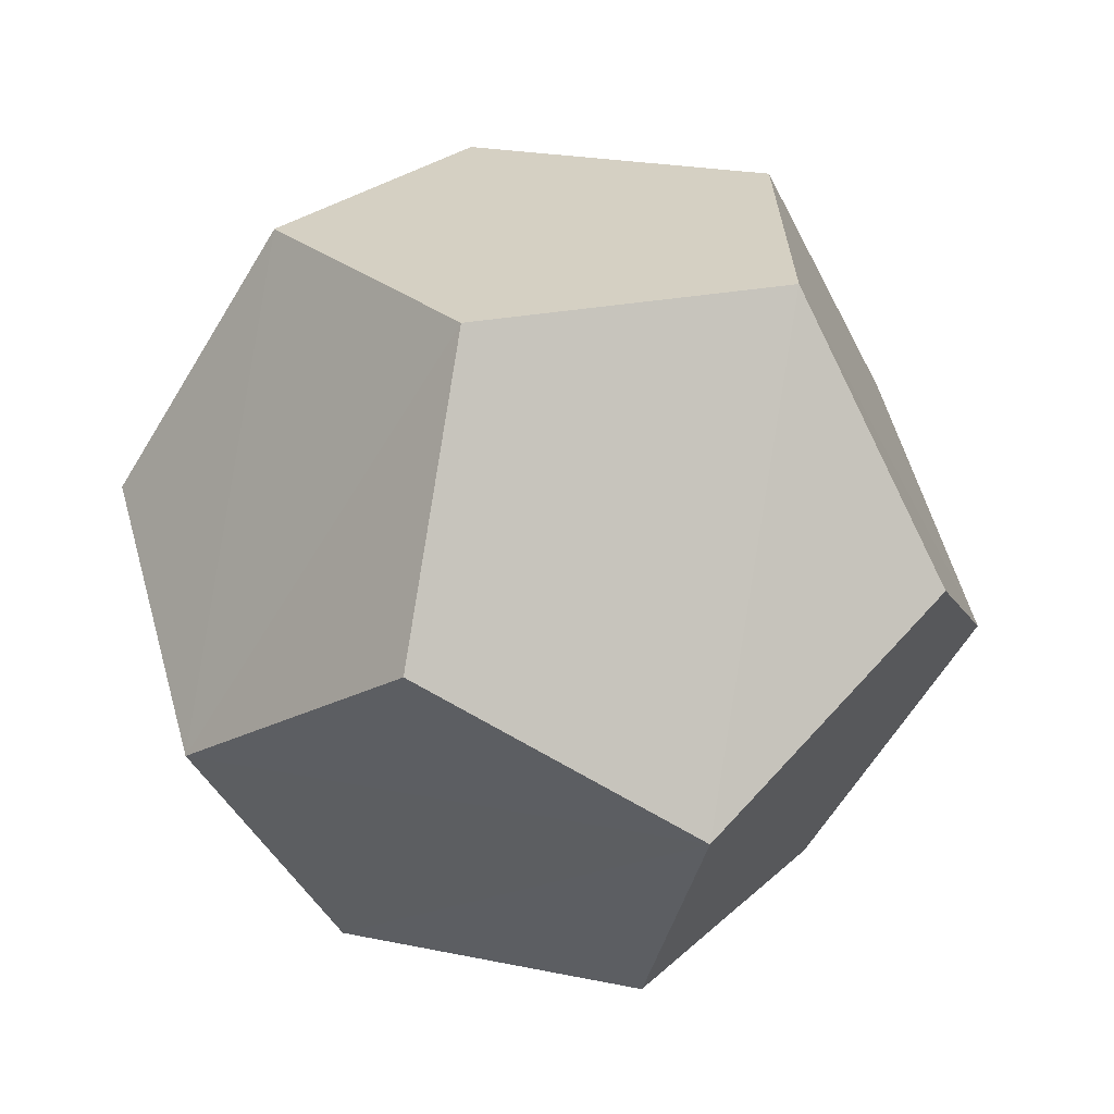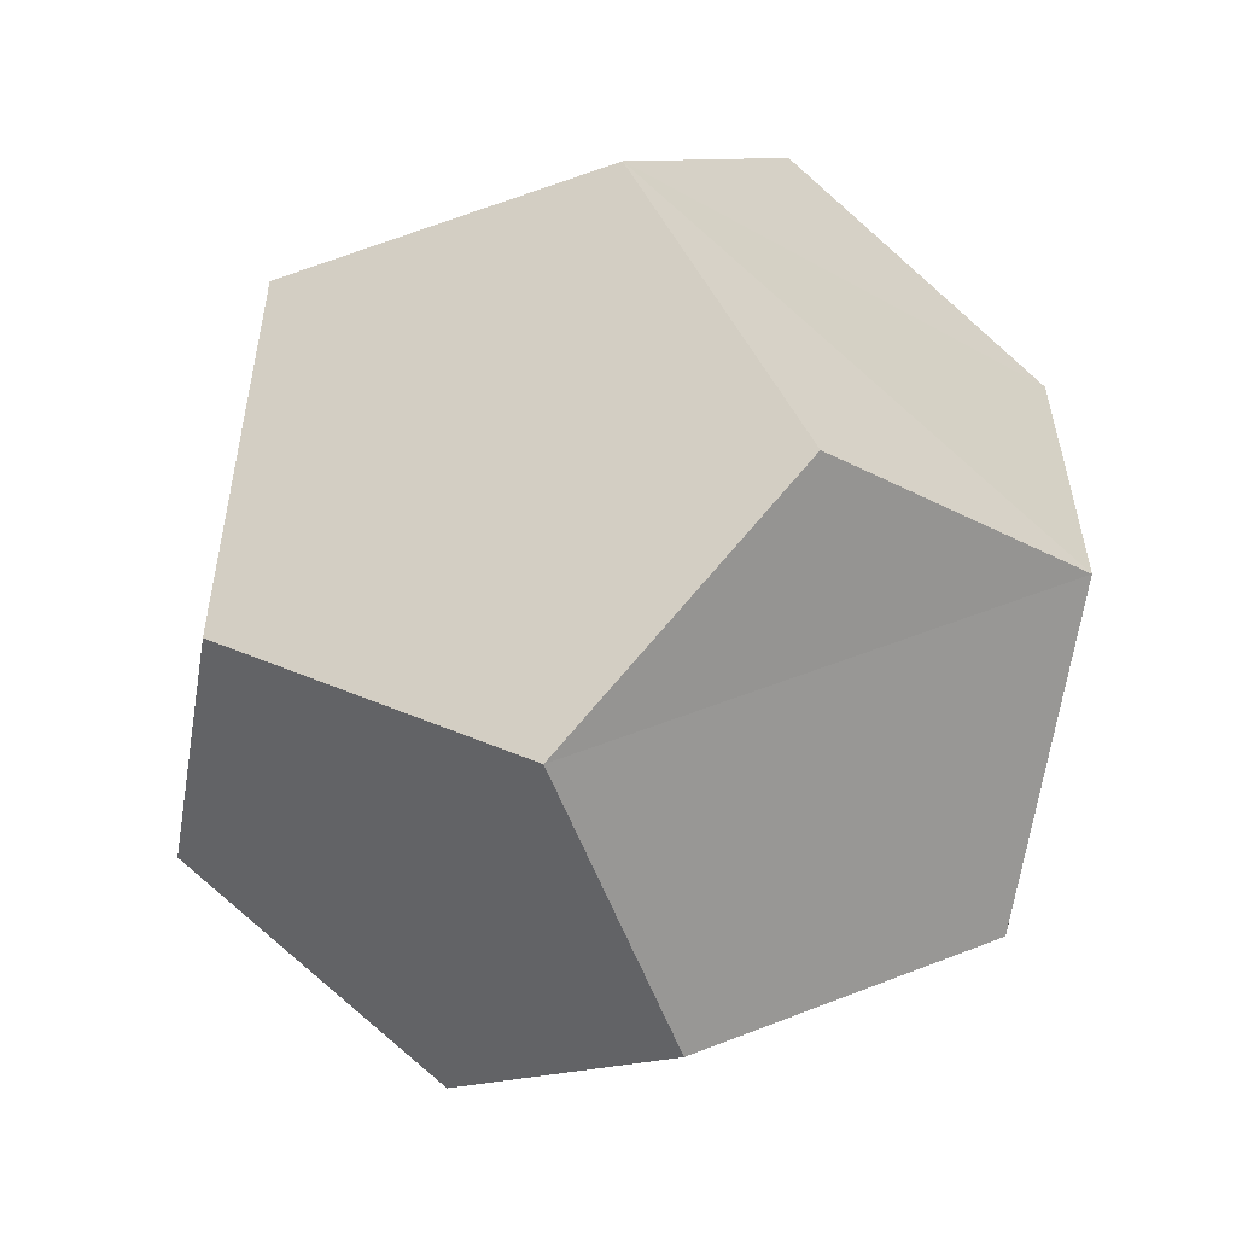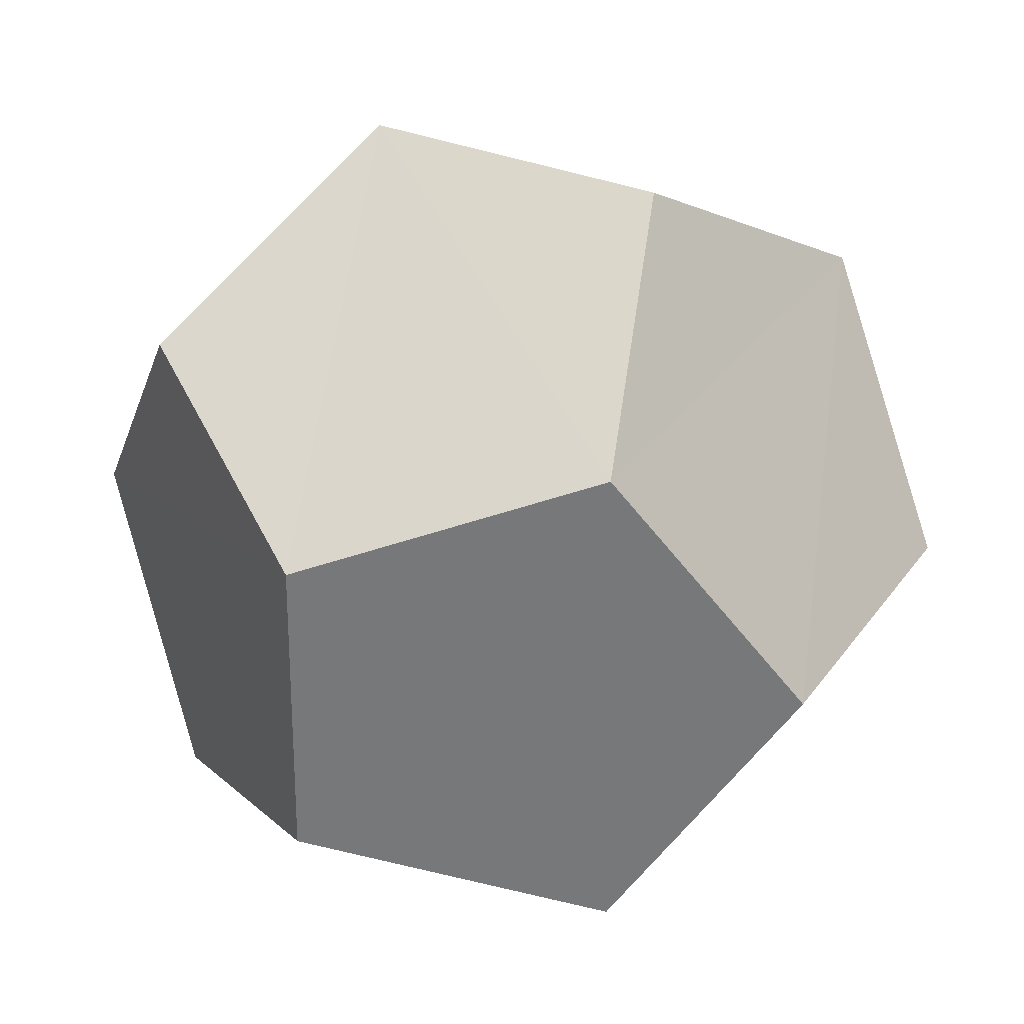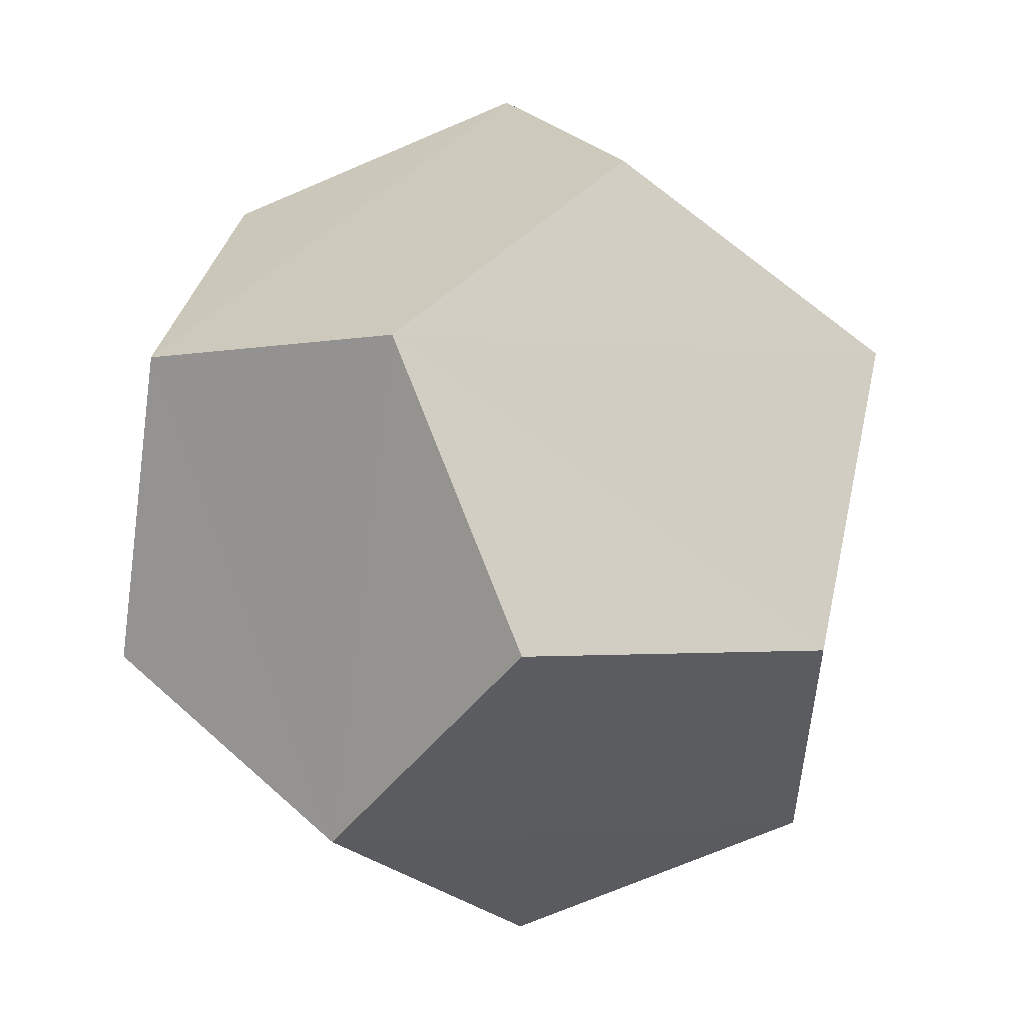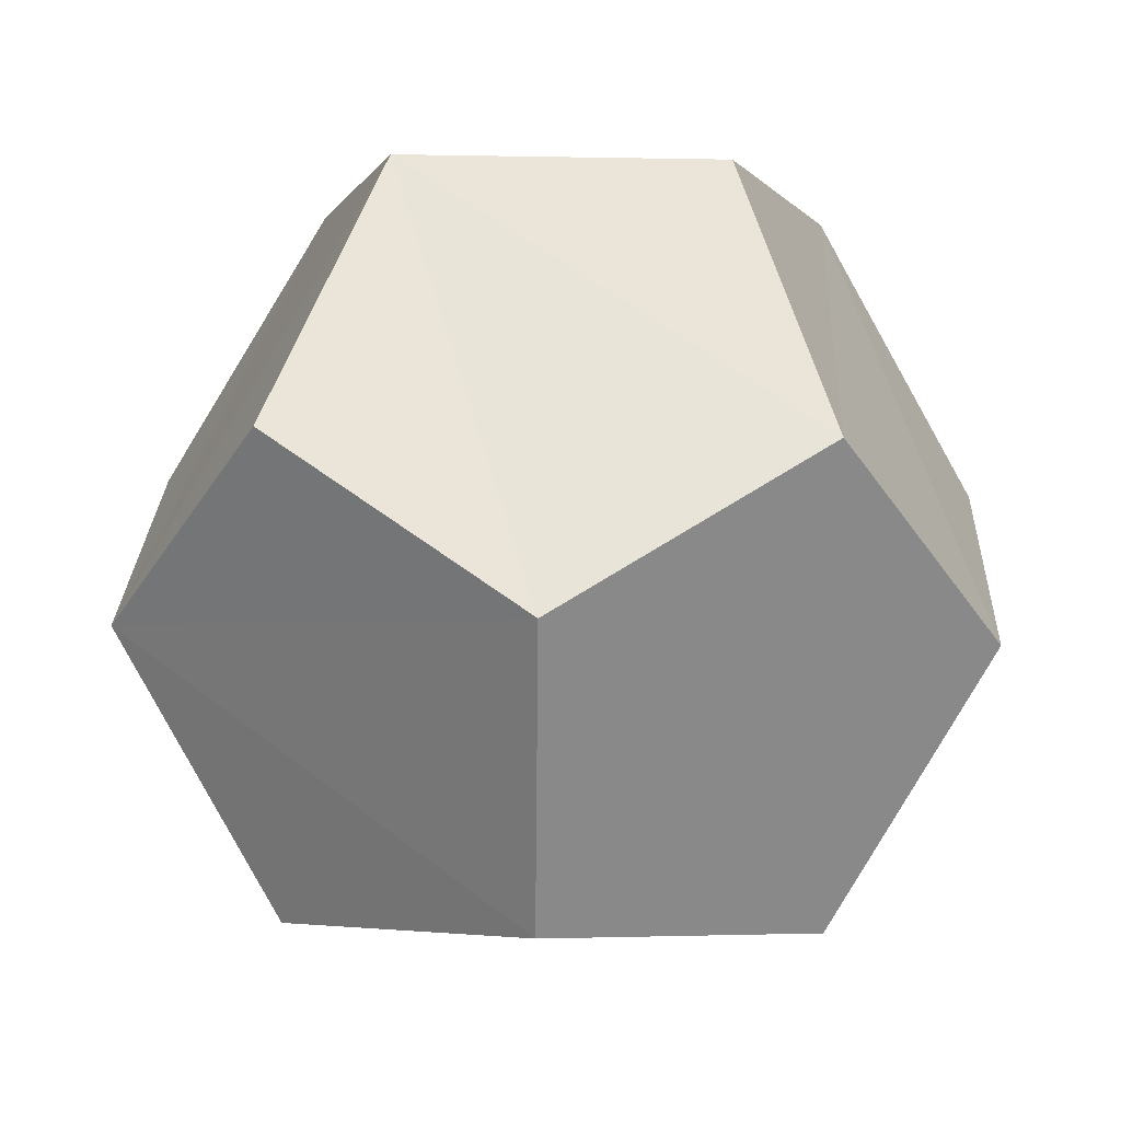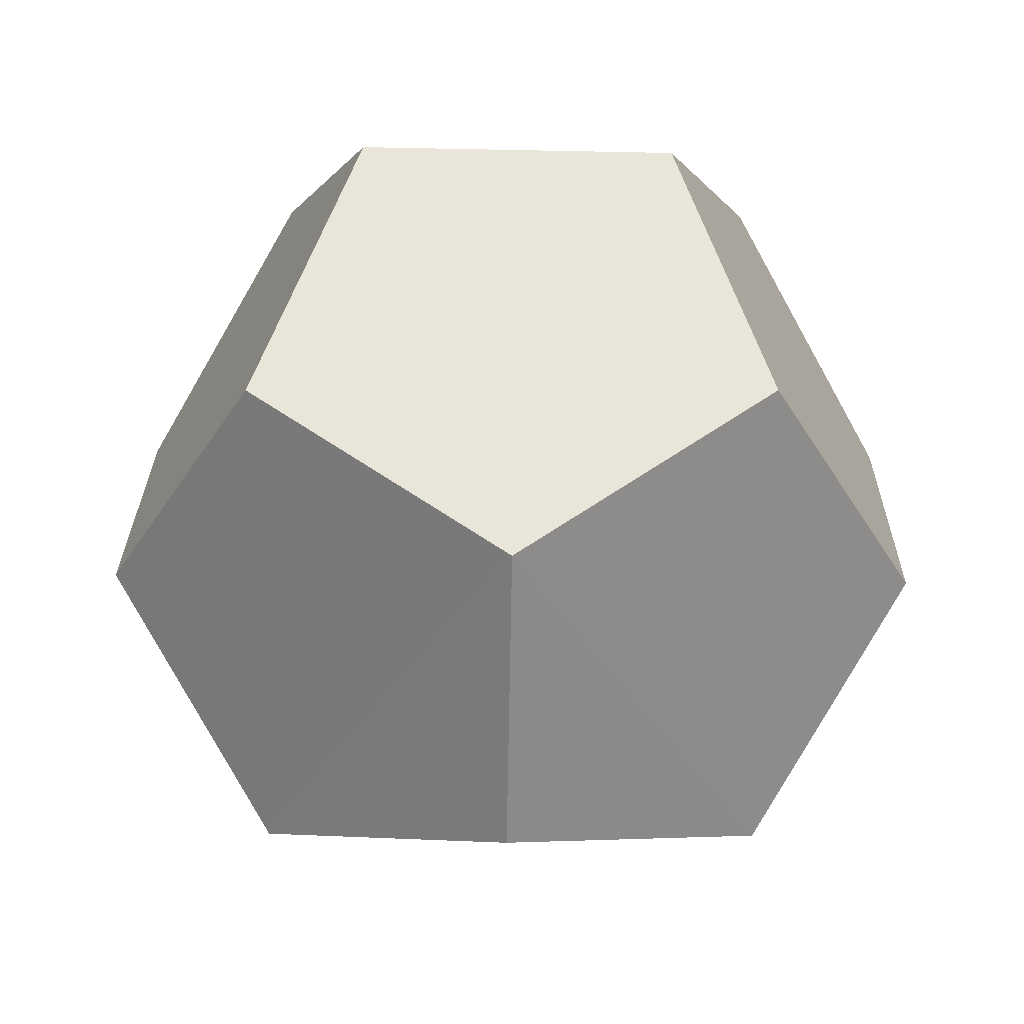
<metadata>
{"format":"obj","ext":"obj","renderer":"f3d","projection":"perspective","resolution":1024,"background":"white","views":[{"elev":26.0,"azim":71.3,"up":"+Y"},{"elev":-56.2,"azim":78.7,"up":"+Z"},{"elev":32.8,"azim":178.5,"up":"+Z"},{"elev":52.8,"azim":102.5,"up":"+Z"},{"elev":27.5,"azim":150.9,"up":"+Z"},{"elev":57.8,"azim":-89.3,"up":"+Y"}]}
</metadata>
<code>
o Dodeca
v 2.947 -12.72 -9.069
v 9.704 -12.59 0.1222
v 15.6 -3.051 0.1222
v 2.883 -12.59 9.267
v 4.704 -3.051 14.87
v -4.832 2.843 14.87
v -12.55 -3.051 9.267
v -7.923 -12.59 -5.605
v -7.923 -12.59 5.605
v -15.64 2.843 0
v -12.69 -3.051 -9.069
v -4.832 2.843 -14.87
v 4.704 -3.051 -14.87
v 12.55 3.051 9.267
v 7.779 12.59 5.803
v -2.883 12.59 9.267
v -9.704 12.59 0.1222
v -3.115 12.59 -9.191
v 12.55 3.051 -9.267
v 7.923 12.59 -5.605
f 3 20 15
f 15 14 3
f 3 19 20
f 8 2 4
f 4 9 8
f 8 1 2
f 15 18 17
f 17 16 15
f 15 20 18
f 13 18 20
f 20 19 13
f 13 12 18
f 5 15 16
f 16 6 5
f 5 14 15
f 2 13 19
f 19 3 2
f 2 1 13
f 4 6 7
f 7 9 4
f 4 5 6
f 3 5 4
f 4 2 3
f 3 14 5
f 8 12 13
f 13 1 8
f 8 11 12
f 11 17 18
f 18 12 11
f 11 10 17
f 9 10 11
f 11 8 9
f 9 7 10
f 7 16 17
f 17 10 7
f 7 6 16

</code>
